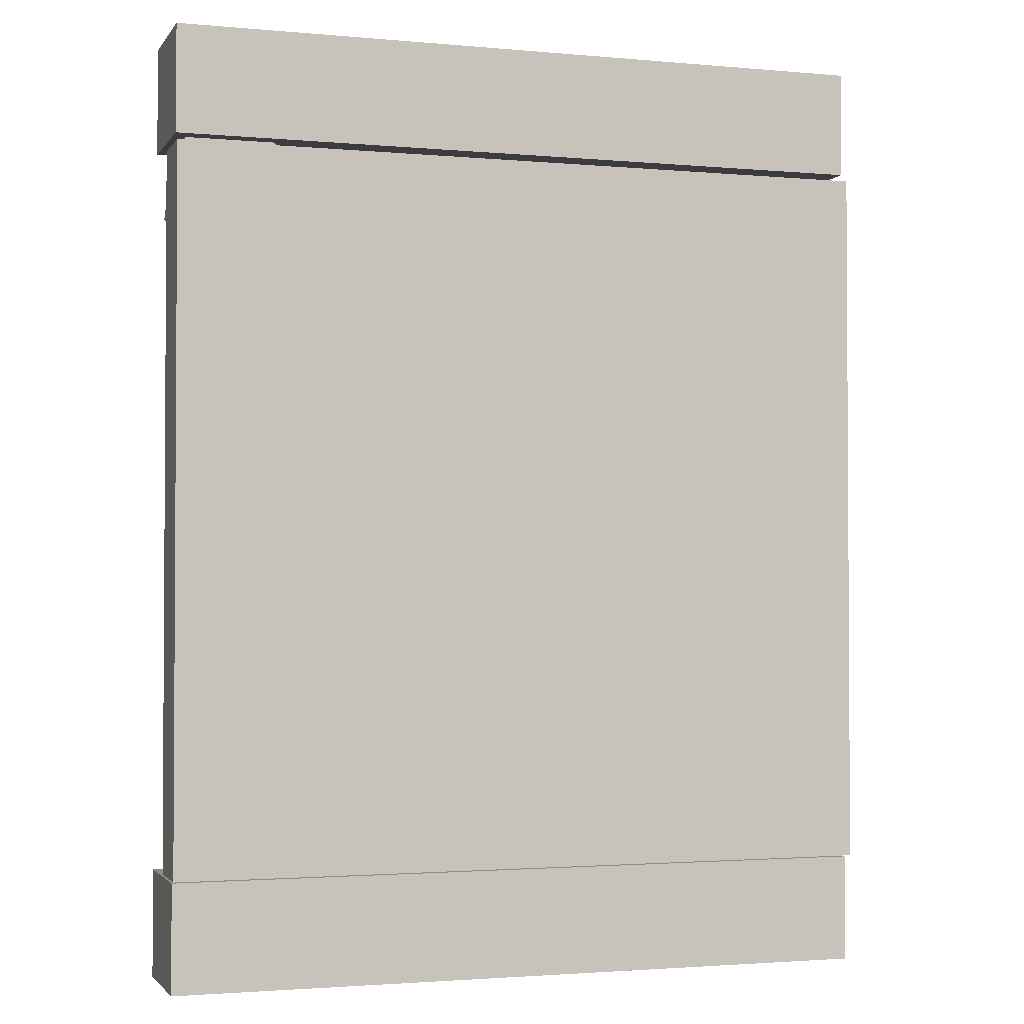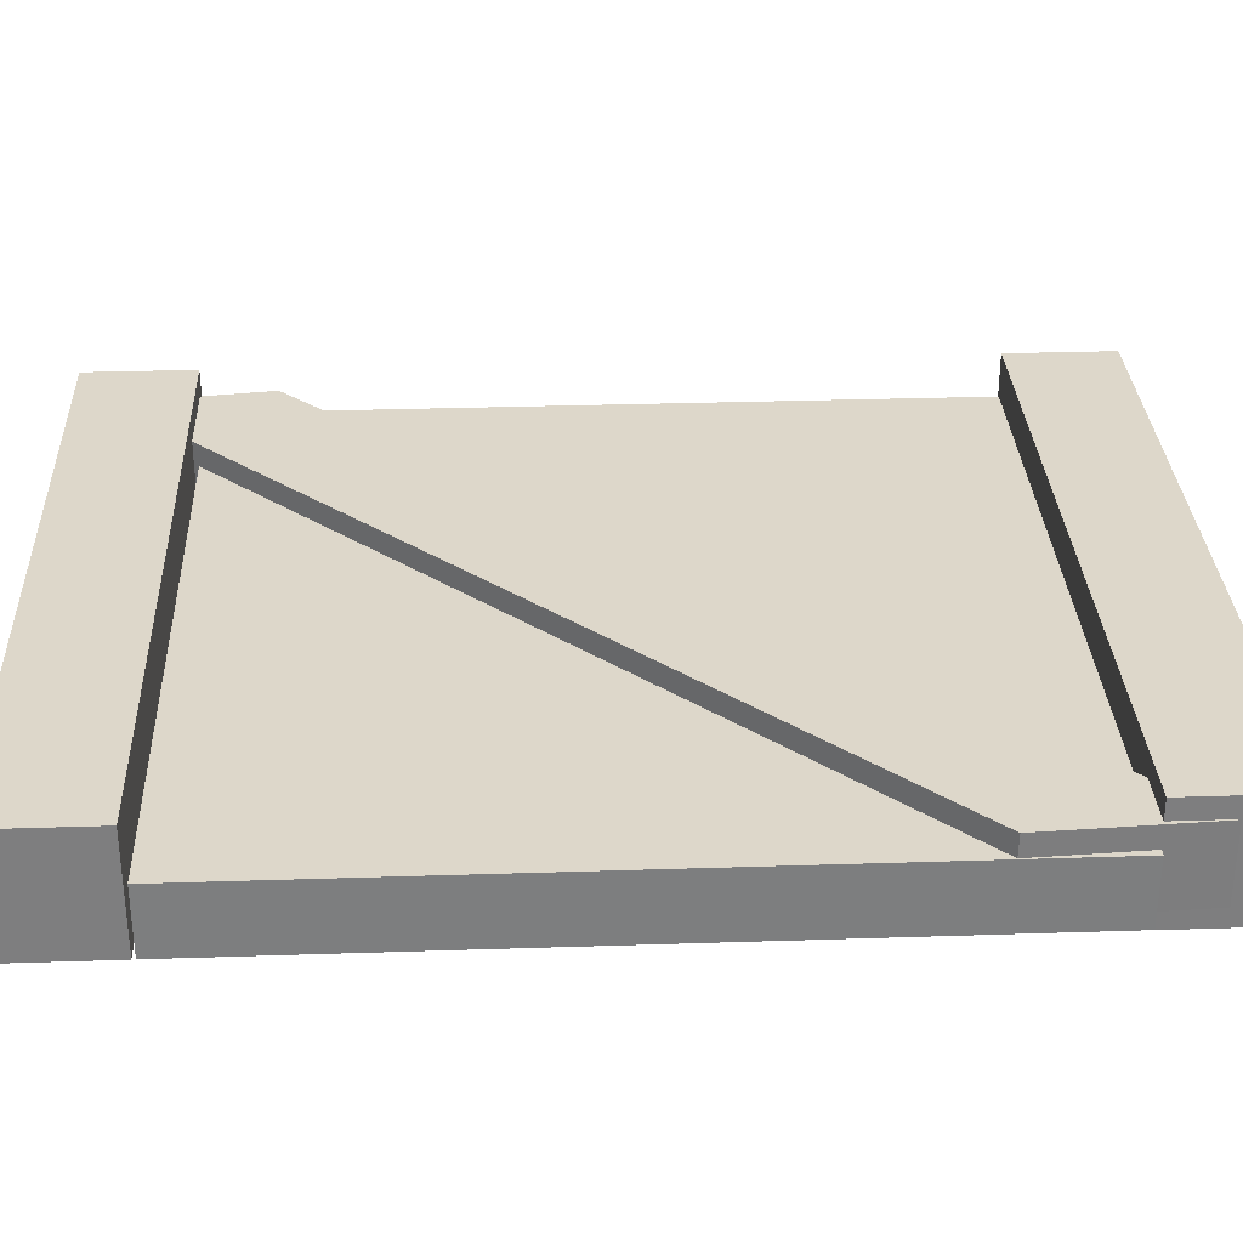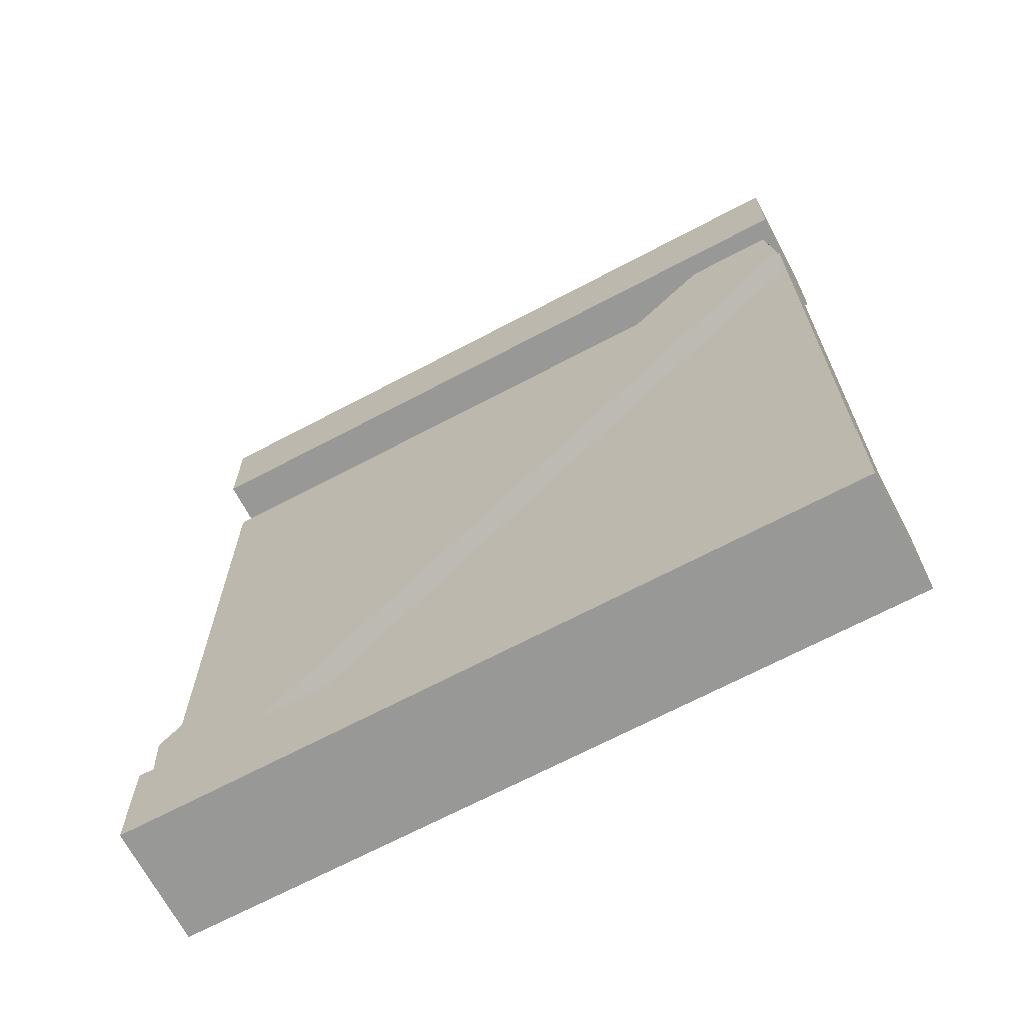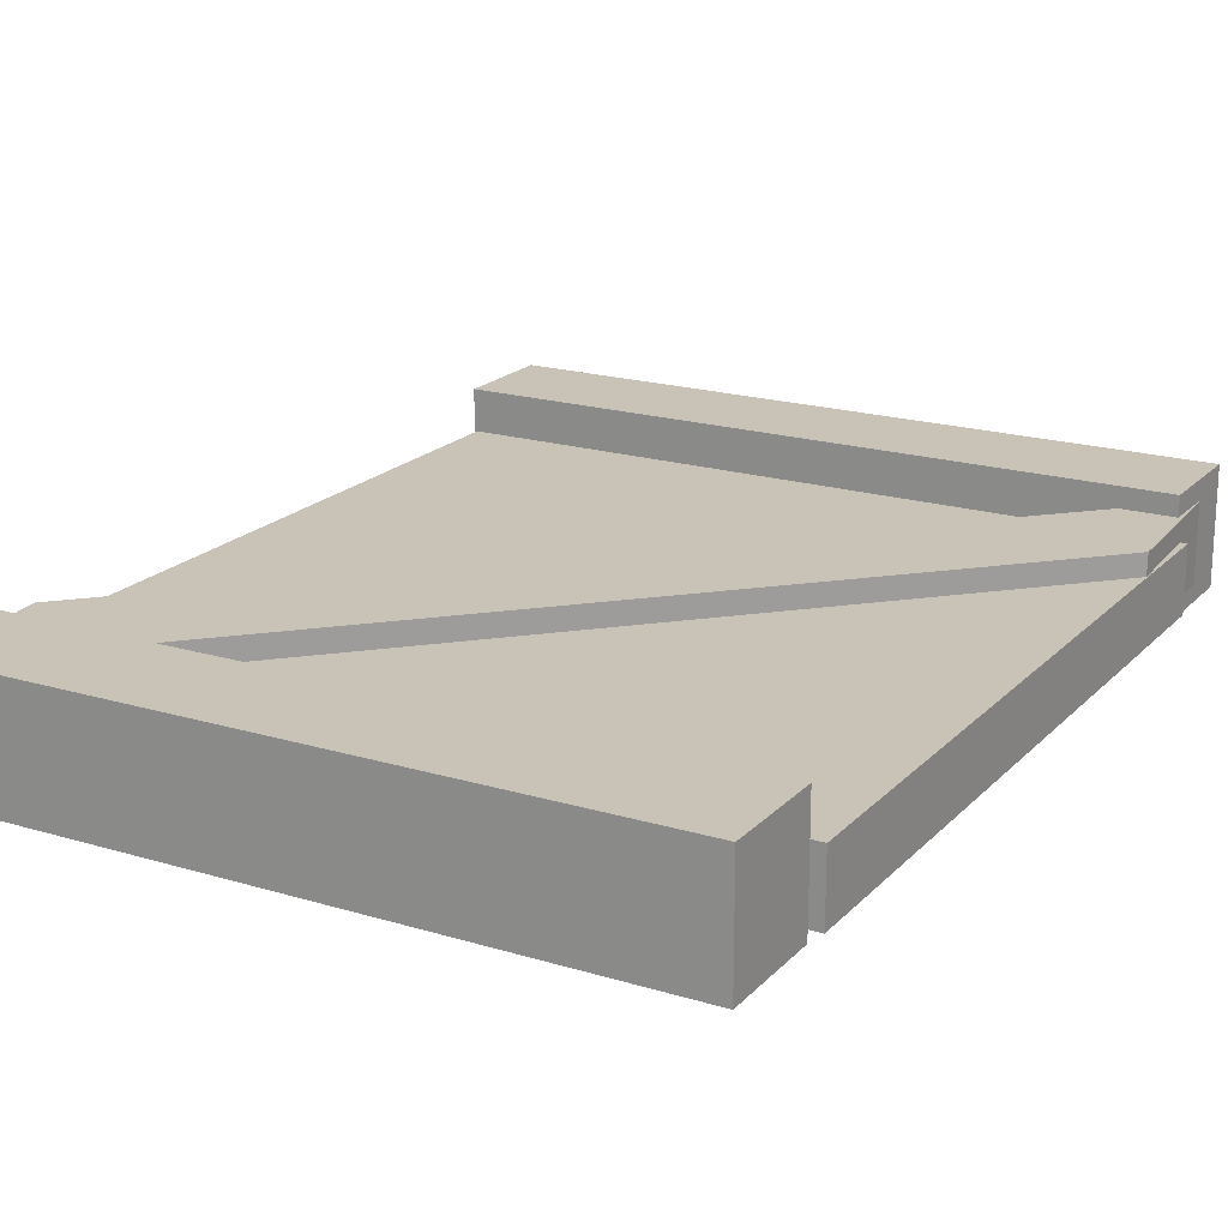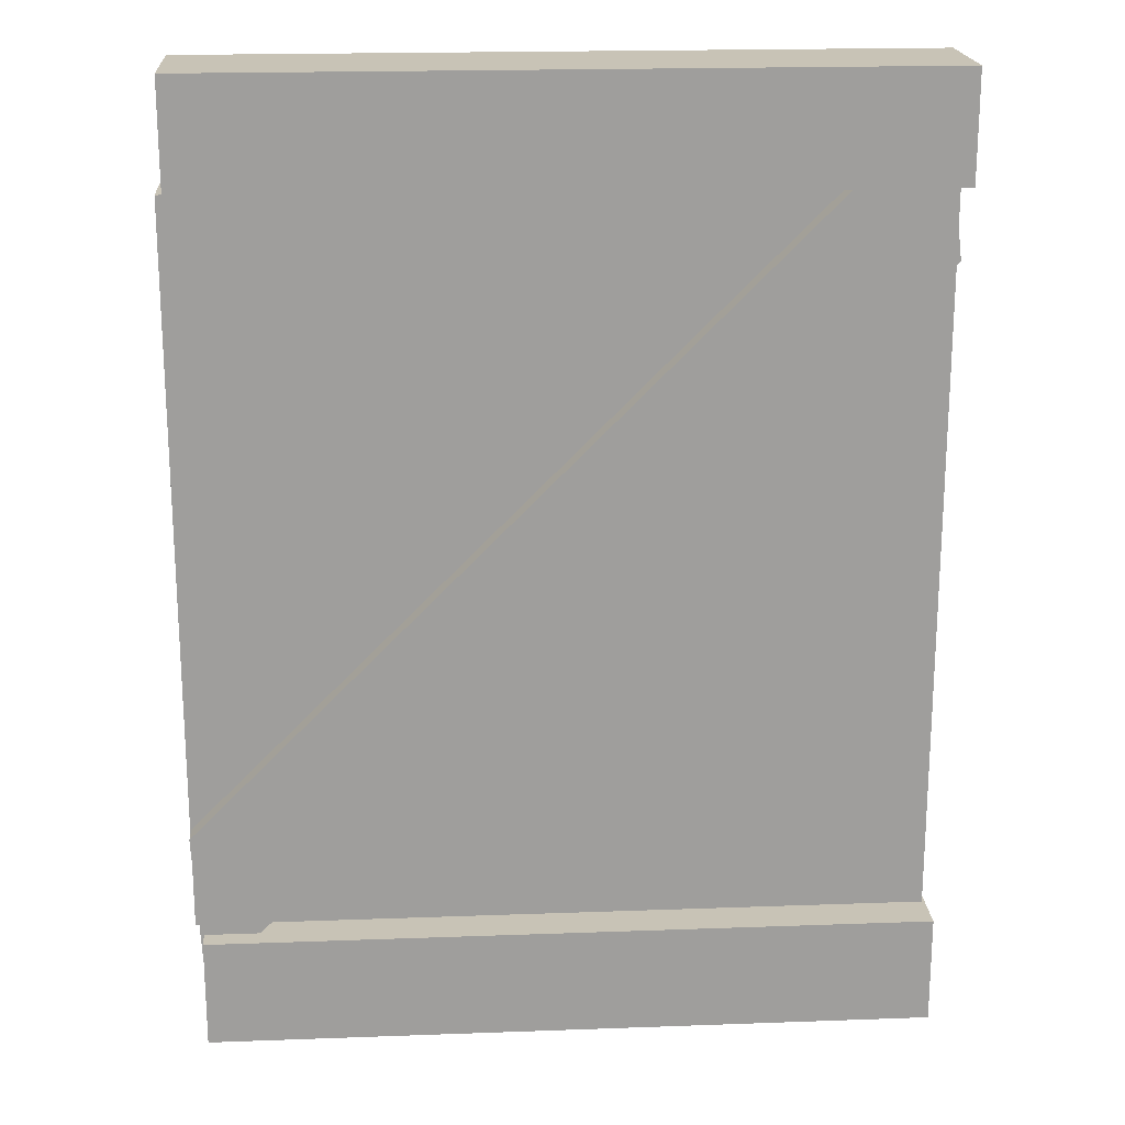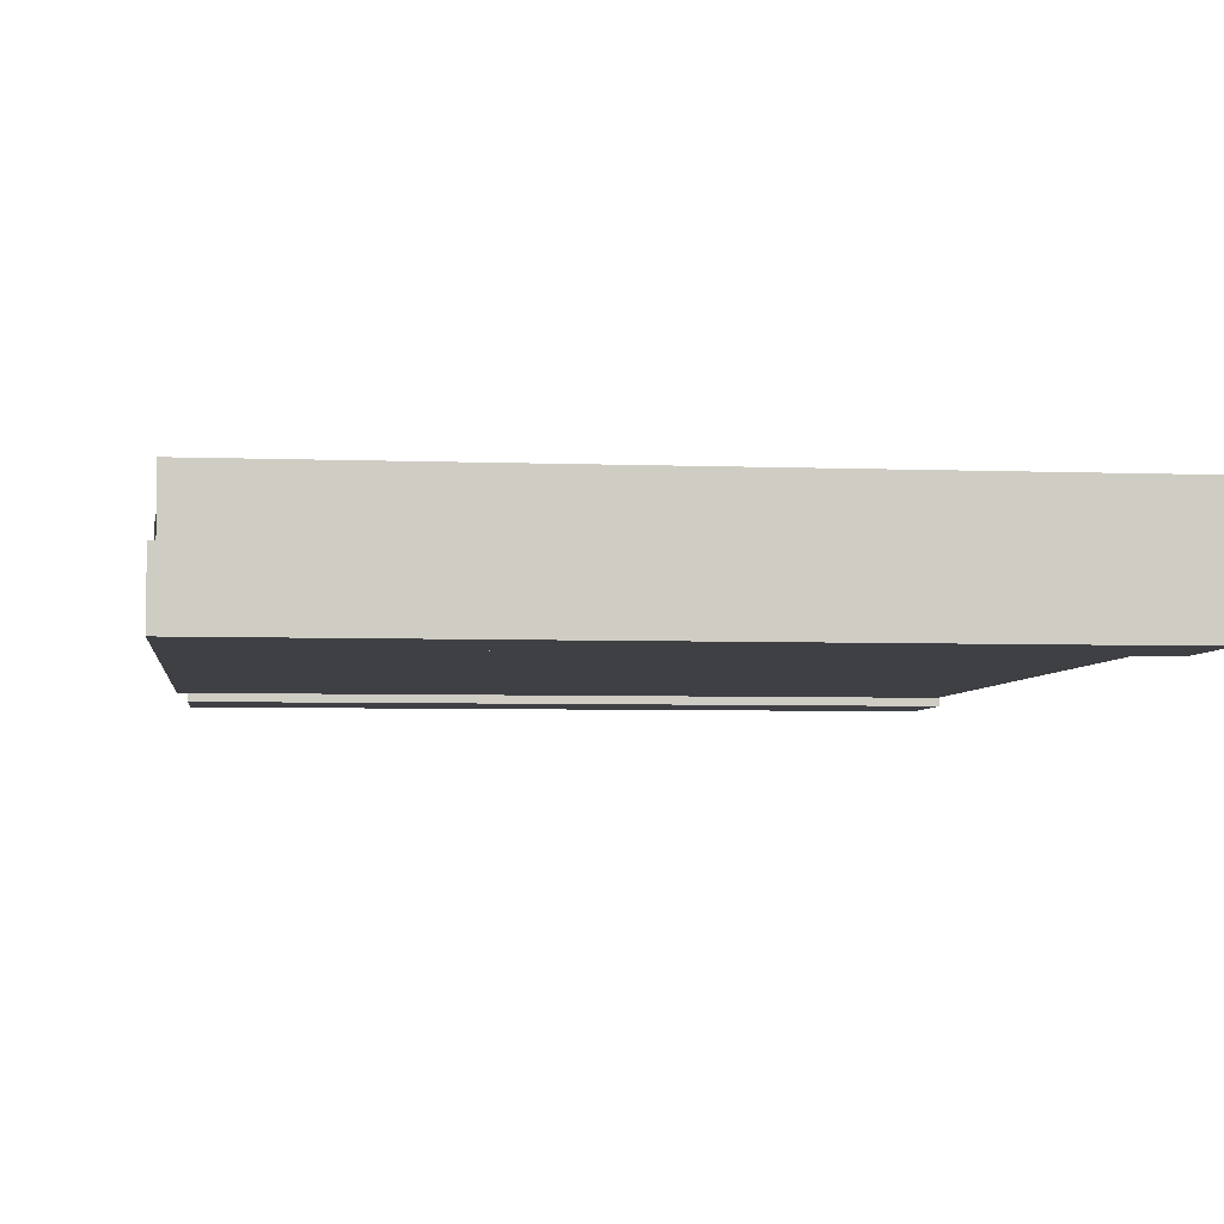
<metadata>
{"format":"obj","ext":"obj","renderer":"f3d","projection":"perspective","resolution":1024,"background":"white","views":[{"elev":-2.1,"azim":162.0,"up":"+Y"},{"elev":30.9,"azim":-92.7,"up":"+Z"},{"elev":-68.4,"azim":27.9,"up":"+Y"},{"elev":19.5,"azim":-150.5,"up":"+Z"},{"elev":19.5,"azim":-3.9,"up":"+Y"},{"elev":-4.7,"azim":-7.1,"up":"+Z"}]}
</metadata>
<code>
g Crate_Piece12
v -0.5794 0.7742 0.09479
v -0.5794 0.7742 -0.09479
v 0.5958 0.7742 -0.09479
v 0.5959 0.7742 0.09479
v -0.5794 0.7742 -0.09479
v -0.5794 0.5974 -0.09479
v 0.5959 0.5974 -0.09479
v 0.5958 0.7742 -0.09479
v 0.5959 0.7742 0.09479
v 0.5959 0.5974 0.09479
v -0.5793 0.5974 0.09479
v -0.5794 0.7742 0.09479
v 0.5959 0.5974 0.09479
v 0.5959 0.5974 -0.09479
v -0.5794 0.5974 -0.09479
v -0.5793 0.5974 0.09479
v 0.5959 0.5974 -0.09479
v 0.5959 0.5974 0.09479
v 0.5959 0.7742 0.09479
v 0.5958 0.7742 -0.09479
v -0.5794 0.7742 -0.09479
v -0.5794 0.7742 0.09479
v -0.5793 0.5974 0.09479
v -0.5794 0.5974 -0.09479
v -0.5959 -0.5975 -0.08195
v -0.5959 0.5896 -0.08195
v -0.5959 0.5896 0.02537
v -0.5959 -0.5975 0.02537
v -0.5959 0.5896 -0.08195
v 0.5913 0.5896 -0.08195
v 0.5913 0.5896 0.02537
v -0.5959 0.5896 0.02537
v 0.5913 0.5896 -0.08195
v 0.5913 -0.5975 -0.08195
v 0.5913 -0.5975 0.02537
v 0.5913 0.5896 0.02537
v 0.5913 -0.5975 -0.08195
v -0.5959 -0.5975 -0.08195
v -0.5959 -0.5975 0.02537
v 0.5913 -0.5975 0.02537
v -0.5959 -0.5975 0.02537
v -0.5959 0.5896 0.02537
v 0.5913 0.5896 0.02537
v 0.5913 -0.5975 0.02537
v 0.5913 -0.5975 -0.08195
v 0.5913 0.5896 -0.08195
v -0.5959 0.5896 -0.08195
v -0.5959 -0.5975 -0.08195
v 0.5594 0.7276 0.0614
v 0.5594 0.7276 -0.06389
v 0.59 0.483 -0.06389
v 0.589 0.482 0.0614
v -0.5804 -0.6882 0.0614
v -0.5804 -0.6882 -0.06389
v -0.5928 -0.4269 -0.06389
v -0.5947 -0.4287 0.0614
v -0.5804 -0.6882 0.0614
v 0.589 0.482 0.0614
v 0.59 0.483 -0.06389
v -0.5804 -0.6882 -0.06389
v -0.5947 -0.4287 0.0614
v 0.5594 0.7276 0.0614
v 0.589 0.482 0.0614
v -0.5804 -0.6882 0.0614
v -0.5928 -0.4269 -0.06389
v 0.5594 0.7276 -0.06389
v 0.5594 0.7276 0.0614
v -0.5947 -0.4287 0.0614
v 0.5594 0.7276 -0.06389
v -0.5928 -0.4269 -0.06389
v -0.5804 -0.6882 -0.06389
v 0.59 0.483 -0.06389
v -0.5794 -0.5974 0.09479
v -0.5794 -0.5974 -0.09479
v 0.5958 -0.5974 -0.09479
v 0.5959 -0.5974 0.09479
v -0.5794 -0.5974 -0.09479
v -0.5794 -0.7742 -0.09479
v 0.5959 -0.7742 -0.09479
v 0.5958 -0.5974 -0.09479
v 0.5959 -0.5974 0.09479
v 0.5959 -0.7742 0.09479
v -0.5793 -0.7742 0.09479
v -0.5794 -0.5974 0.09479
v 0.5959 -0.7742 0.09479
v 0.5959 -0.7742 -0.09479
v -0.5794 -0.7742 -0.09479
v -0.5793 -0.7742 0.09479
v 0.5959 -0.7742 -0.09479
v 0.5959 -0.7742 0.09479
v 0.5959 -0.5974 0.09479
v 0.5958 -0.5974 -0.09479
v -0.5794 -0.5974 -0.09479
v -0.5794 -0.5974 0.09479
v -0.5793 -0.7742 0.09479
v -0.5794 -0.7742 -0.09479
g Crate_Piece12_0
f 3 2 1
f 4 3 1
f 7 6 5
f 8 7 5
f 11 10 9
f 12 11 9
f 15 14 13
f 16 15 13
f 19 18 17
f 20 19 17
f 23 22 21
f 24 23 21
f 27 26 25
f 28 27 25
f 31 30 29
f 32 31 29
f 35 34 33
f 36 35 33
f 39 38 37
f 40 39 37
f 43 42 41
f 44 43 41
f 47 46 45
f 48 47 45
f 51 50 49
f 52 51 49
f 55 54 53
f 56 55 53
f 59 58 57
f 60 59 57
f 63 62 61
f 64 63 61
f 67 66 65
f 68 67 65
f 71 70 69
f 72 71 69
f 75 74 73
f 76 75 73
f 79 78 77
f 80 79 77
f 83 82 81
f 84 83 81
f 87 86 85
f 88 87 85
f 91 90 89
f 92 91 89
f 95 94 93
f 96 95 93

</code>
